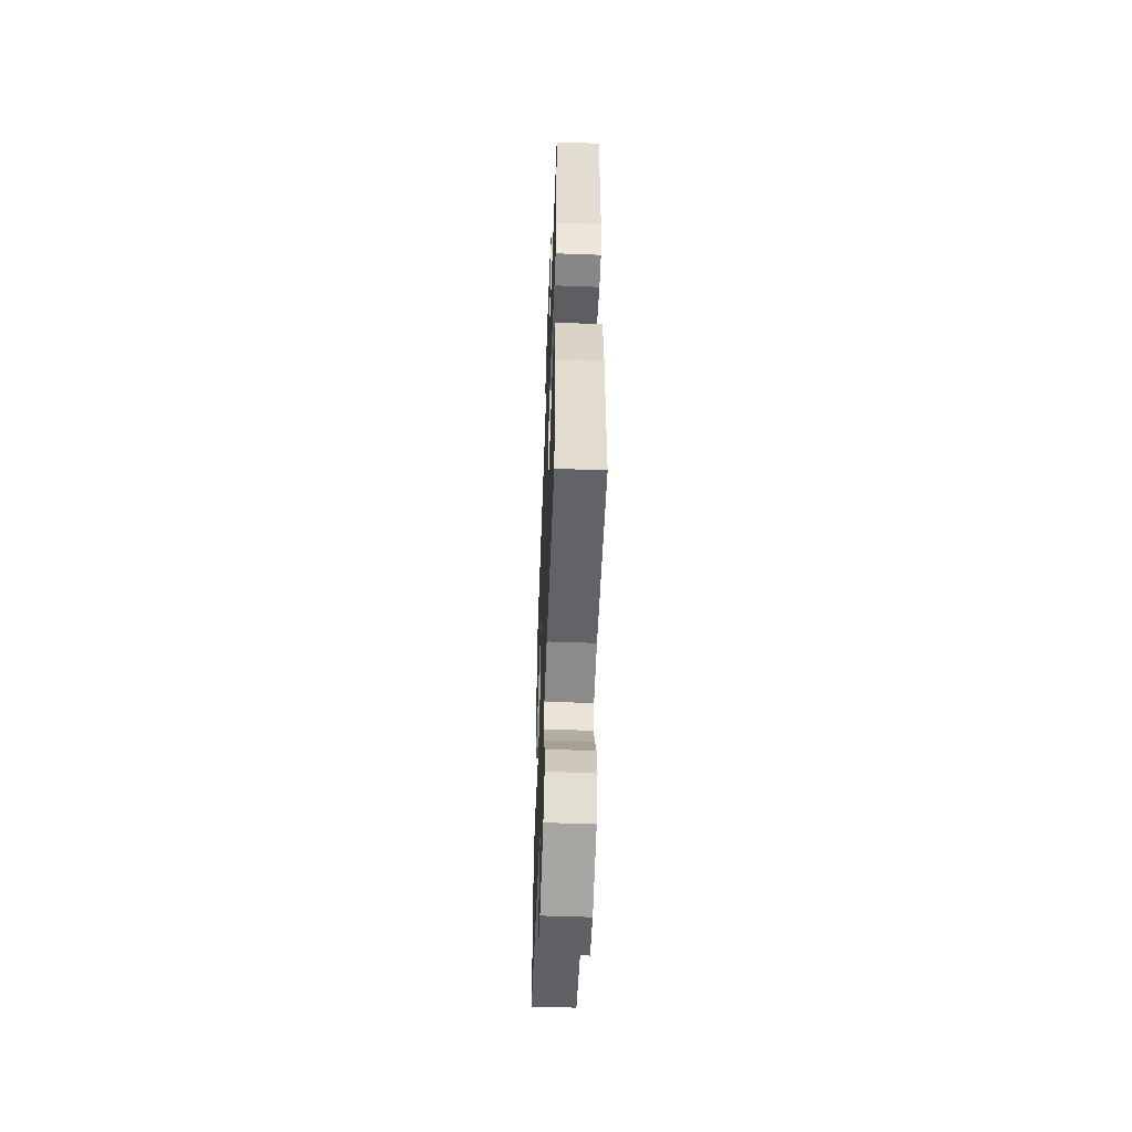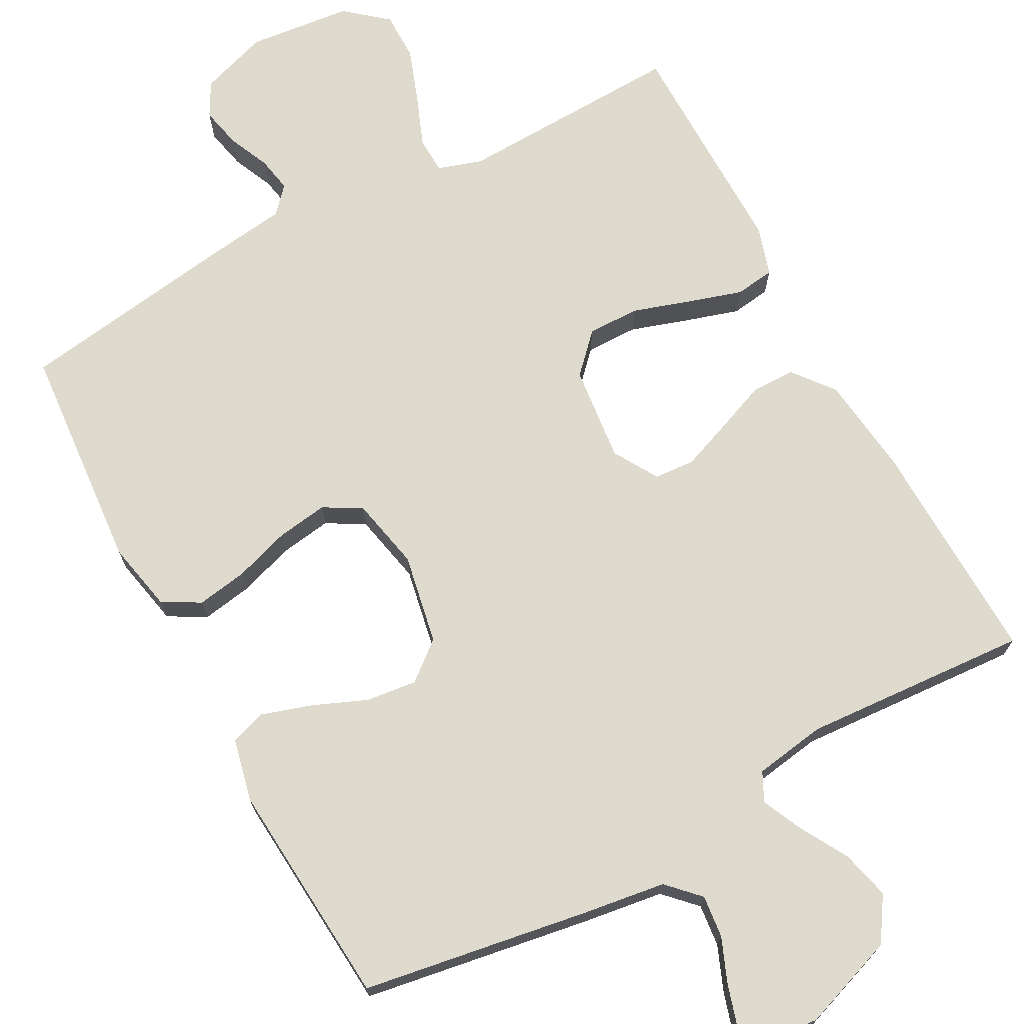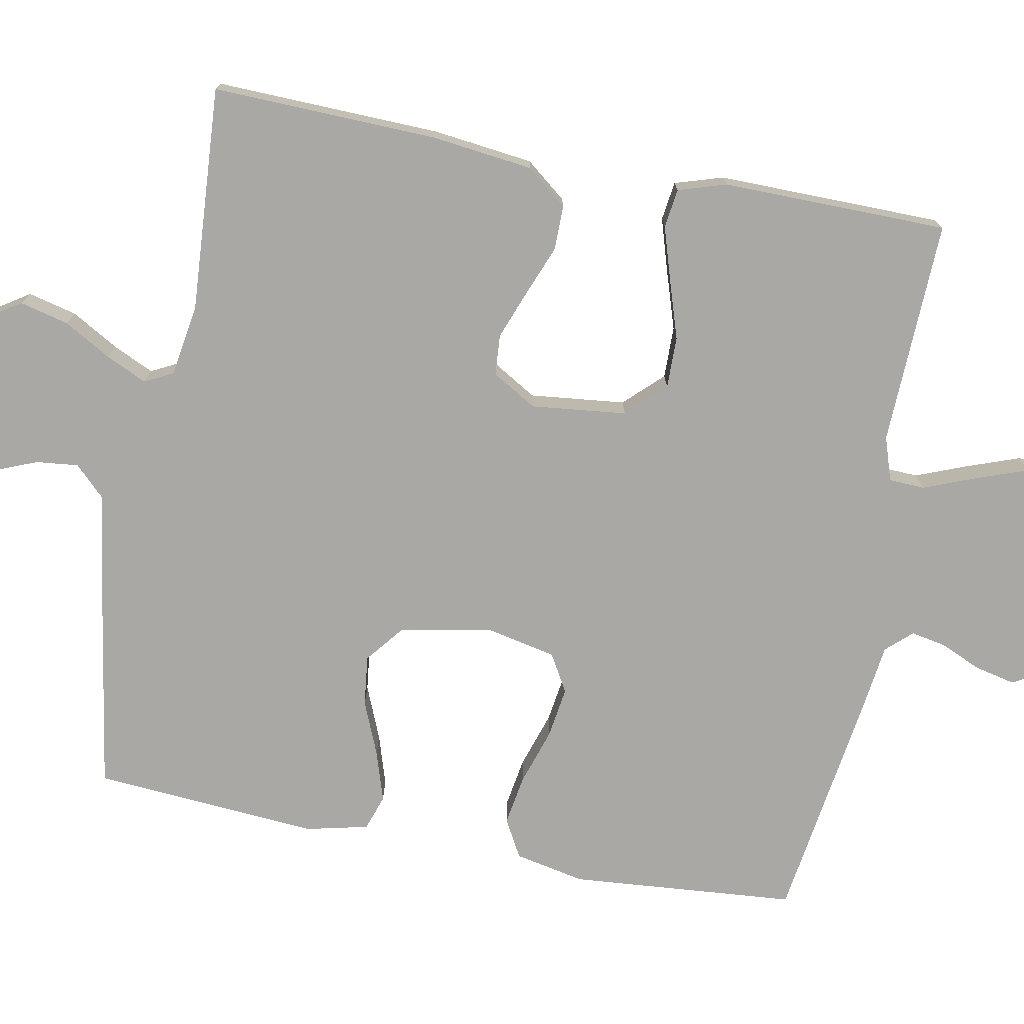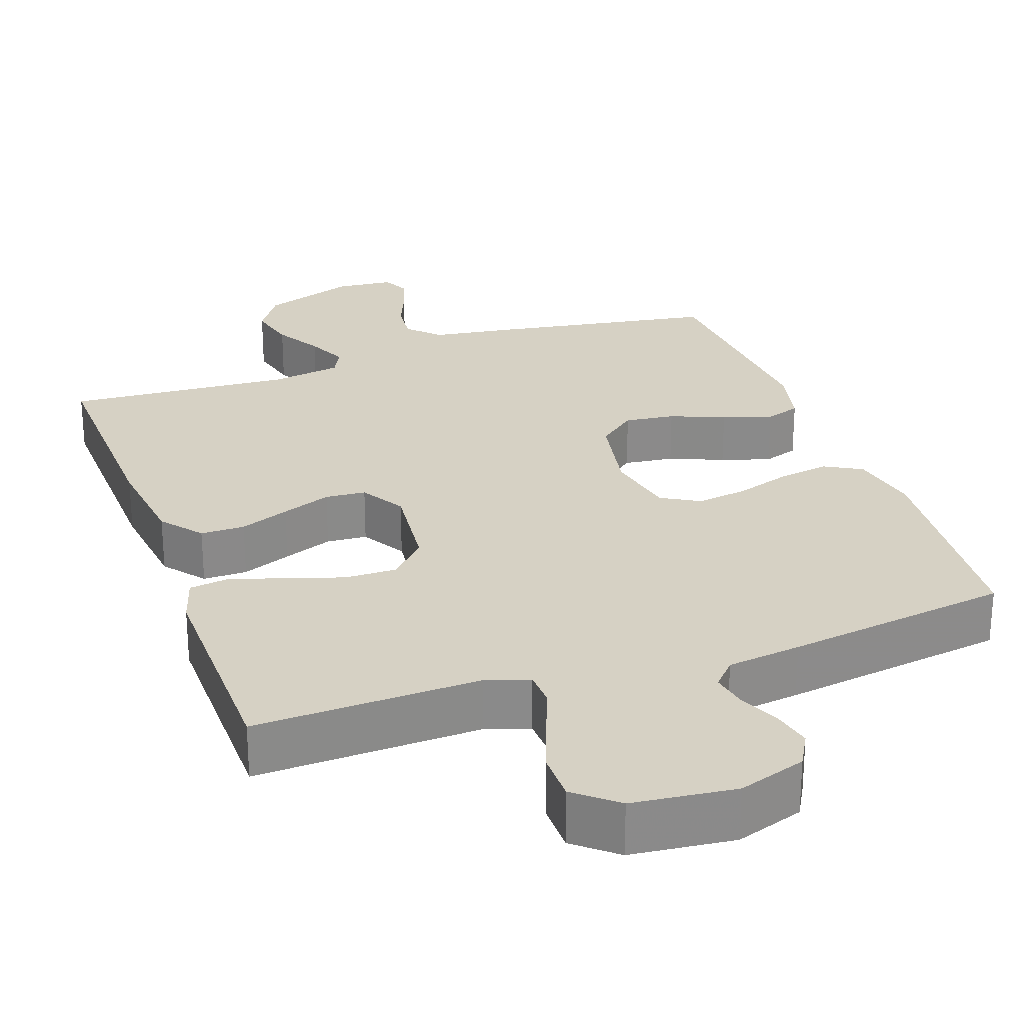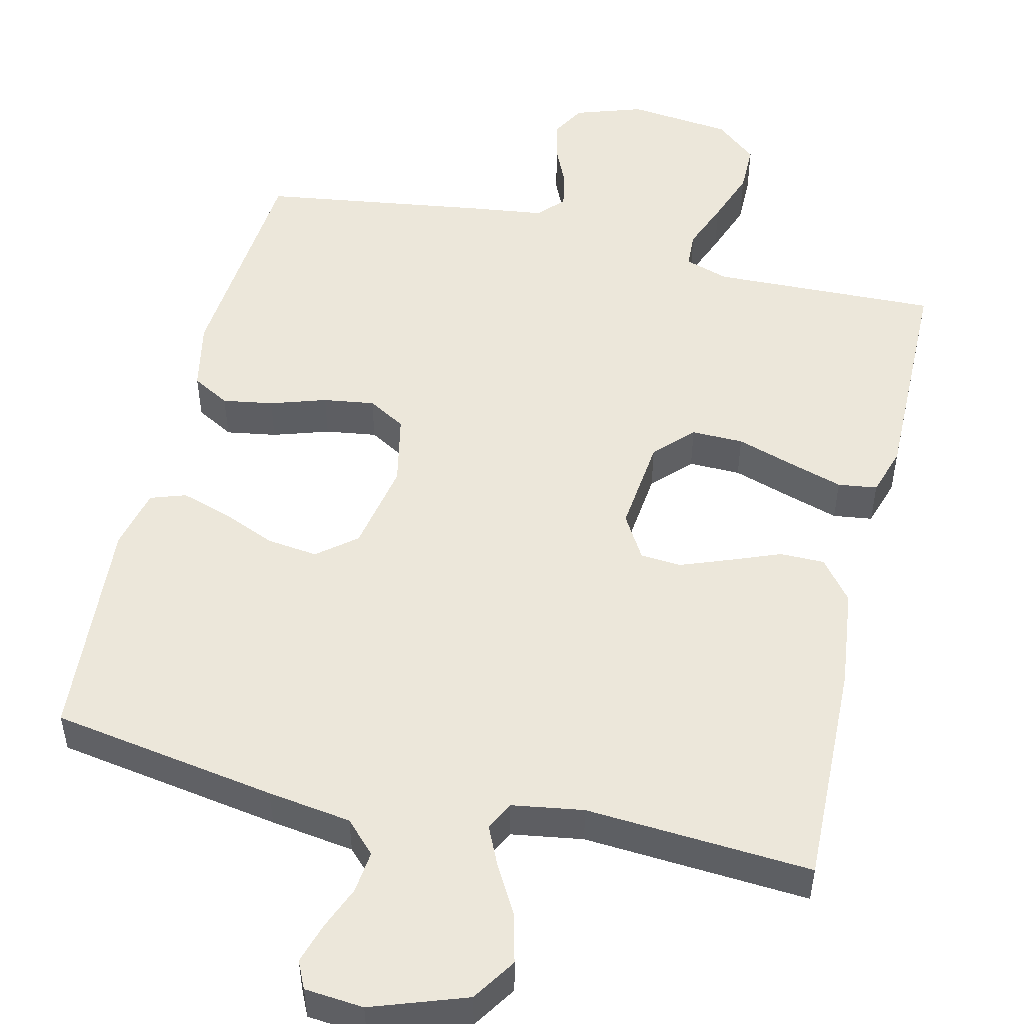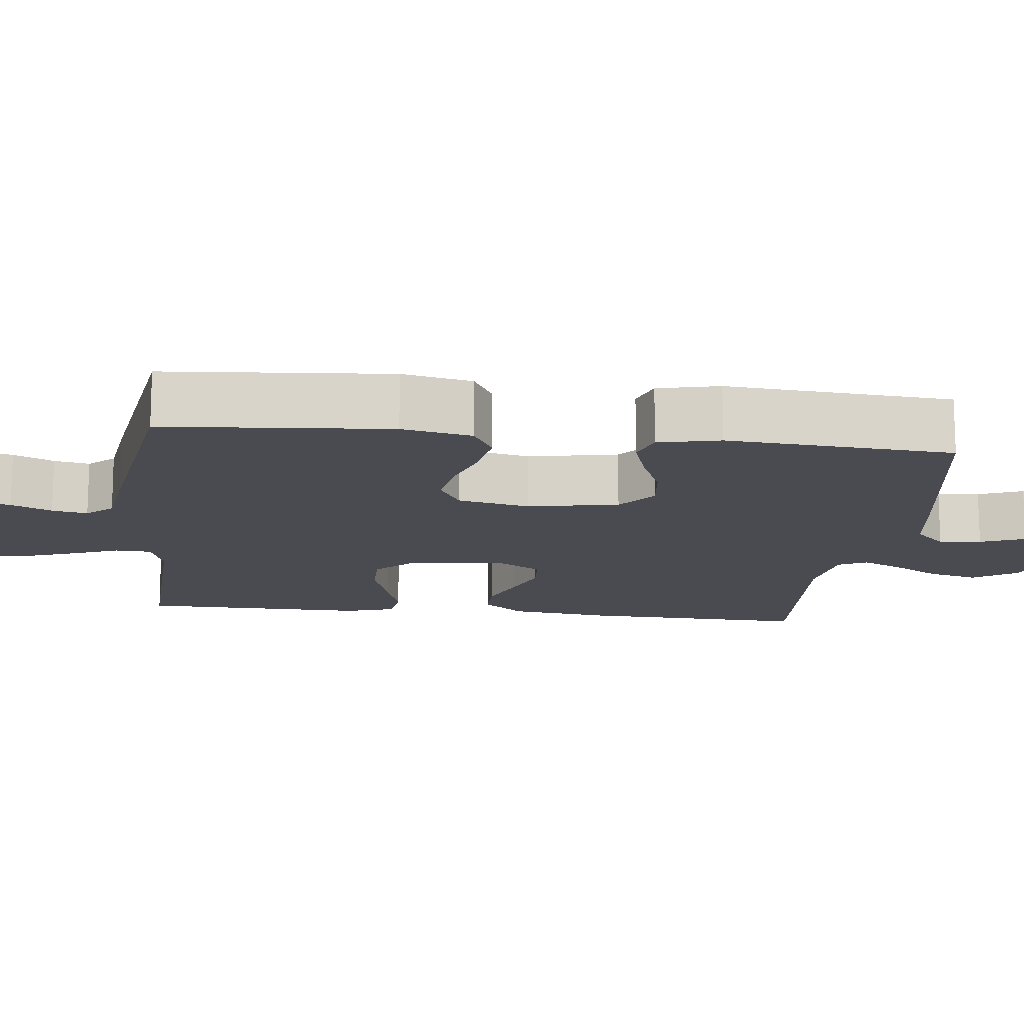
<metadata>
{"format":"obj","ext":"obj","renderer":"f3d","projection":"perspective","resolution":1024,"background":"white","views":[{"elev":-54.7,"azim":-92.2,"up":"+Z"},{"elev":71.3,"azim":151.6,"up":"+Y"},{"elev":-75.1,"azim":-100.8,"up":"+Y"},{"elev":26.6,"azim":-19.5,"up":"+Y"},{"elev":51.1,"azim":-166.6,"up":"+Y"},{"elev":-14.6,"azim":83.3,"up":"+Y"}]}
</metadata>
<code>
v 0.5 0.07 0.5
v 0.525 0.07 0.2
v 0.506 0.07 0.107
v 0.456 0.07 0.079
v 0.389 0.07 0.09
v 0.315 0.07 0.114
v 0.247 0.07 0.124
v 0.197 0.07 0.095
v 0.177 0.07 0
v 0.2 0.07 -0.12
v 0.251 0.07 -0.161
v 0.318 0.07 -0.153
v 0.39 0.07 -0.123
v 0.456 0.07 -0.102
v 0.503 0.07 -0.118
v 0.522 0.07 -0.2
v 0.5 0.07 -0.5
v 0.2 0.07 -0.549
v 0.089 0.07 -0.565
v 0.049 0.07 -0.606
v 0.055 0.07 -0.662
v 0.079 0.07 -0.721
v 0.095 0.07 -0.774
v 0.078 0.07 -0.81
v 0 0.07 -0.817
v -0.125 0.07 -0.773
v -0.163 0.07 -0.715
v -0.147 0.07 -0.65
v -0.111 0.07 -0.587
v -0.086 0.07 -0.533
v -0.105 0.07 -0.495
v -0.2 0.07 -0.48
v -0.5 0.07 -0.5
v -0.491 0.07 -0.2
v -0.475 0.07 -0.066
v -0.432 0.07 -0.012
v -0.373 0.07 -0.012
v -0.307 0.07 -0.038
v -0.241 0.07 -0.063
v -0.187 0.07 -0.059
v -0.152 0.07 0
v -0.166 0.07 0.127
v -0.214 0.07 0.177
v -0.283 0.07 0.176
v -0.36 0.07 0.151
v -0.431 0.07 0.129
v -0.483 0.07 0.136
v -0.503 0.07 0.2
v -0.5 0.07 0.5
v -0.2 0.07 0.49
v -0.142 0.07 0.509
v -0.14 0.07 0.557
v -0.166 0.07 0.623
v -0.192 0.07 0.695
v -0.192 0.07 0.76
v -0.137 0.07 0.806
v 0 0.07 0.821
v 0.09 0.07 0.791
v 0.115 0.07 0.746
v 0.103 0.07 0.692
v 0.079 0.07 0.638
v 0.07 0.07 0.591
v 0.101 0.07 0.557
v 0.2 0.07 0.544
v 0.5 0 0.5
v 0.525 0 0.2
v 0.506 0 0.107
v 0.456 0 0.079
v 0.389 0 0.09
v 0.315 0 0.114
v 0.247 0 0.124
v 0.197 0 0.095
v 0.177 0 0
v 0.2 0 -0.12
v 0.251 0 -0.161
v 0.318 0 -0.153
v 0.39 0 -0.123
v 0.456 0 -0.102
v 0.503 0 -0.118
v 0.522 0 -0.2
v 0.5 0 -0.5
v 0.2 0 -0.549
v 0.089 0 -0.565
v 0.049 0 -0.606
v 0.055 0 -0.662
v 0.079 0 -0.721
v 0.095 0 -0.774
v 0.078 0 -0.81
v 0 0 -0.817
v -0.125 0 -0.773
v -0.163 0 -0.715
v -0.147 0 -0.65
v -0.111 0 -0.587
v -0.086 0 -0.533
v -0.105 0 -0.495
v -0.2 0 -0.48
v -0.5 0 -0.5
v -0.491 0 -0.2
v -0.475 0 -0.066
v -0.432 0 -0.012
v -0.373 0 -0.012
v -0.307 0 -0.038
v -0.241 0 -0.063
v -0.187 0 -0.059
v -0.152 0 0
v -0.166 0 0.127
v -0.214 0 0.177
v -0.283 0 0.176
v -0.36 0 0.151
v -0.431 0 0.129
v -0.483 0 0.136
v -0.503 0 0.2
v -0.5 0 0.5
v -0.2 0 0.49
v -0.142 0 0.509
v -0.14 0 0.557
v -0.166 0 0.623
v -0.192 0 0.695
v -0.192 0 0.76
v -0.137 0 0.806
v 0 0 0.821
v 0.09 0 0.791
v 0.115 0 0.746
v 0.103 0 0.692
v 0.079 0 0.638
v 0.07 0 0.591
v 0.101 0 0.557
v 0.2 0 0.544
f 4 5 6
f 3 4 6
f 2 3 6
f 1 2 6
f 64 1 6
f 63 64 6
f 62 63 6 7
f 59 60 61
f 58 59 61
f 57 58 61
f 56 57 61
f 55 56 61
f 54 55 61
f 53 54 61
f 52 53 61
f 51 52 61 62
f 48 49 50
f 47 48 50
f 46 47 50
f 45 46 50
f 44 45 50
f 43 44 50 51
f 62 7 8
f 51 62 8
f 43 51 8
f 42 43 8
f 36 37 38
f 35 36 38
f 34 35 38
f 33 34 38
f 32 33 38
f 31 32 38 39
f 30 31 39 40
f 27 28 29
f 26 27 29
f 25 26 29
f 24 25 29
f 23 24 29
f 22 23 29
f 21 22 29
f 20 21 29 30
f 30 40 41
f 20 30 41
f 19 20 41
f 17 18 19
f 16 17 19
f 15 16 19
f 14 15 19
f 13 14 19
f 12 13 19
f 41 42 8 9
f 19 41 9 10
f 11 12 19
f 10 11 19
f 70 69 68
f 70 68 67
f 70 67 66
f 70 66 65
f 70 65 128
f 70 128 127
f 71 70 127 126
f 125 124 123
f 125 123 122
f 125 122 121
f 125 121 120
f 125 120 119
f 125 119 118
f 125 118 117
f 125 117 116
f 126 125 116 115
f 114 113 112
f 114 112 111
f 114 111 110
f 114 110 109
f 114 109 108
f 115 114 108 107
f 72 71 126
f 72 126 115
f 72 115 107
f 72 107 106
f 102 101 100
f 102 100 99
f 102 99 98
f 102 98 97
f 102 97 96
f 103 102 96 95
f 104 103 95 94
f 93 92 91
f 93 91 90
f 93 90 89
f 93 89 88
f 93 88 87
f 93 87 86
f 93 86 85
f 94 93 85 84
f 105 104 94
f 105 94 84
f 105 84 83
f 83 82 81
f 83 81 80
f 83 80 79
f 83 79 78
f 83 78 77
f 83 77 76
f 73 72 106 105
f 74 73 105 83
f 83 76 75
f 83 75 74
f 1 65 66 2
f 2 66 67 3
f 3 67 68 4
f 4 68 69 5
f 5 69 70 6
f 6 70 71 7
f 7 71 72 8
f 8 72 73 9
f 9 73 74 10
f 10 74 75 11
f 11 75 76 12
f 12 76 77 13
f 13 77 78 14
f 14 78 79 15
f 15 79 80 16
f 16 80 81 17
f 17 81 82 18
f 18 82 83 19
f 19 83 84 20
f 20 84 85 21
f 21 85 86 22
f 22 86 87 23
f 23 87 88 24
f 24 88 89 25
f 25 89 90 26
f 26 90 91 27
f 27 91 92 28
f 28 92 93 29
f 29 93 94 30
f 30 94 95 31
f 31 95 96 32
f 32 96 97 33
f 33 97 98 34
f 34 98 99 35
f 35 99 100 36
f 36 100 101 37
f 37 101 102 38
f 38 102 103 39
f 39 103 104 40
f 40 104 105 41
f 41 105 106 42
f 42 106 107 43
f 43 107 108 44
f 44 108 109 45
f 45 109 110 46
f 46 110 111 47
f 47 111 112 48
f 48 112 113 49
f 49 113 114 50
f 50 114 115 51
f 51 115 116 52
f 52 116 117 53
f 53 117 118 54
f 54 118 119 55
f 55 119 120 56
f 56 120 121 57
f 57 121 122 58
f 58 122 123 59
f 59 123 124 60
f 60 124 125 61
f 61 125 126 62
f 62 126 127 63
f 63 127 128 64
f 64 128 65 1

</code>
